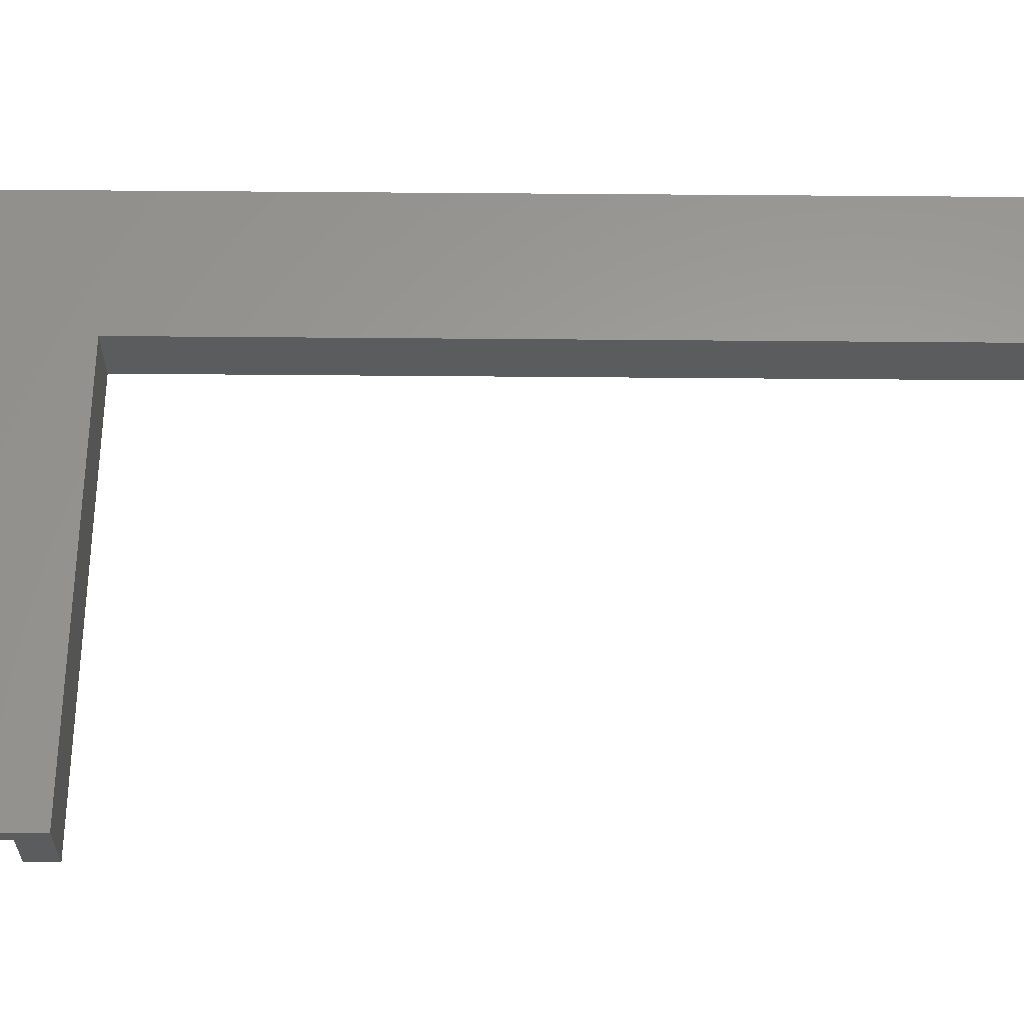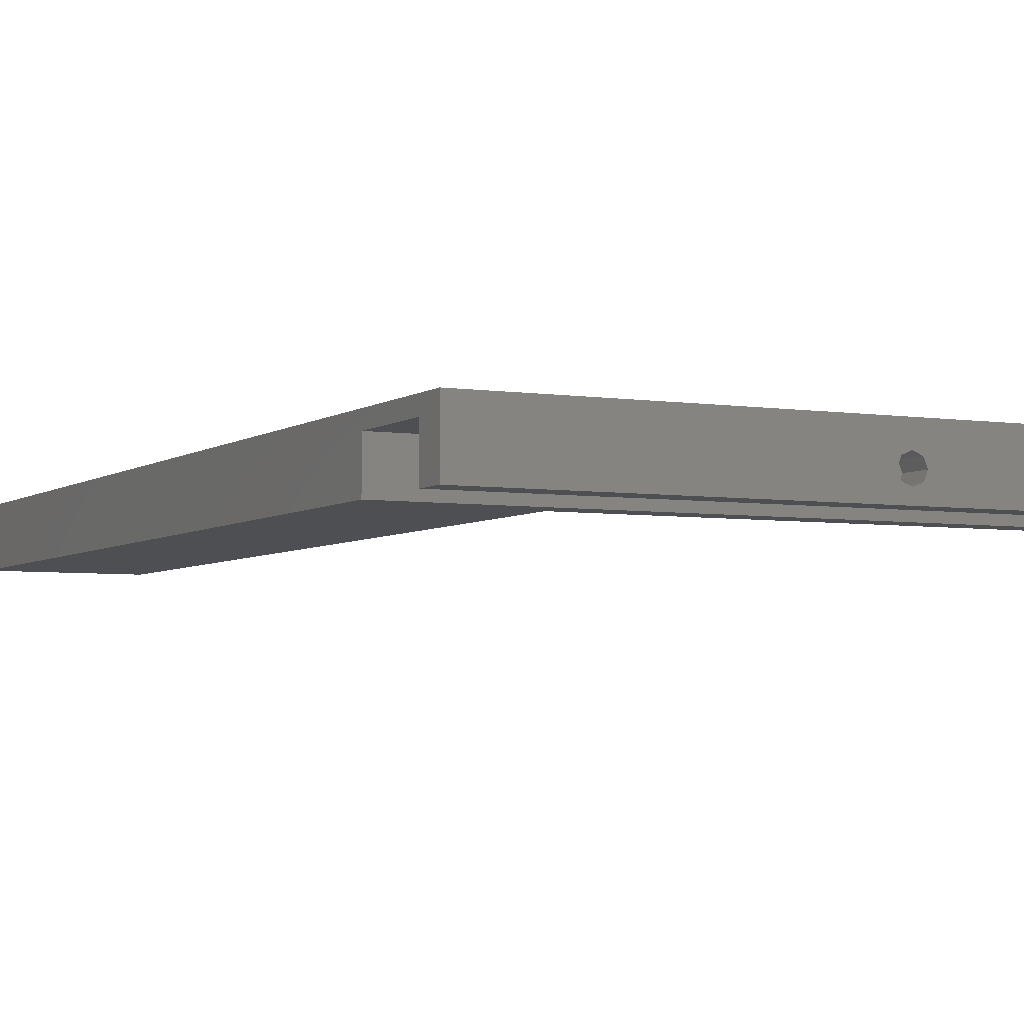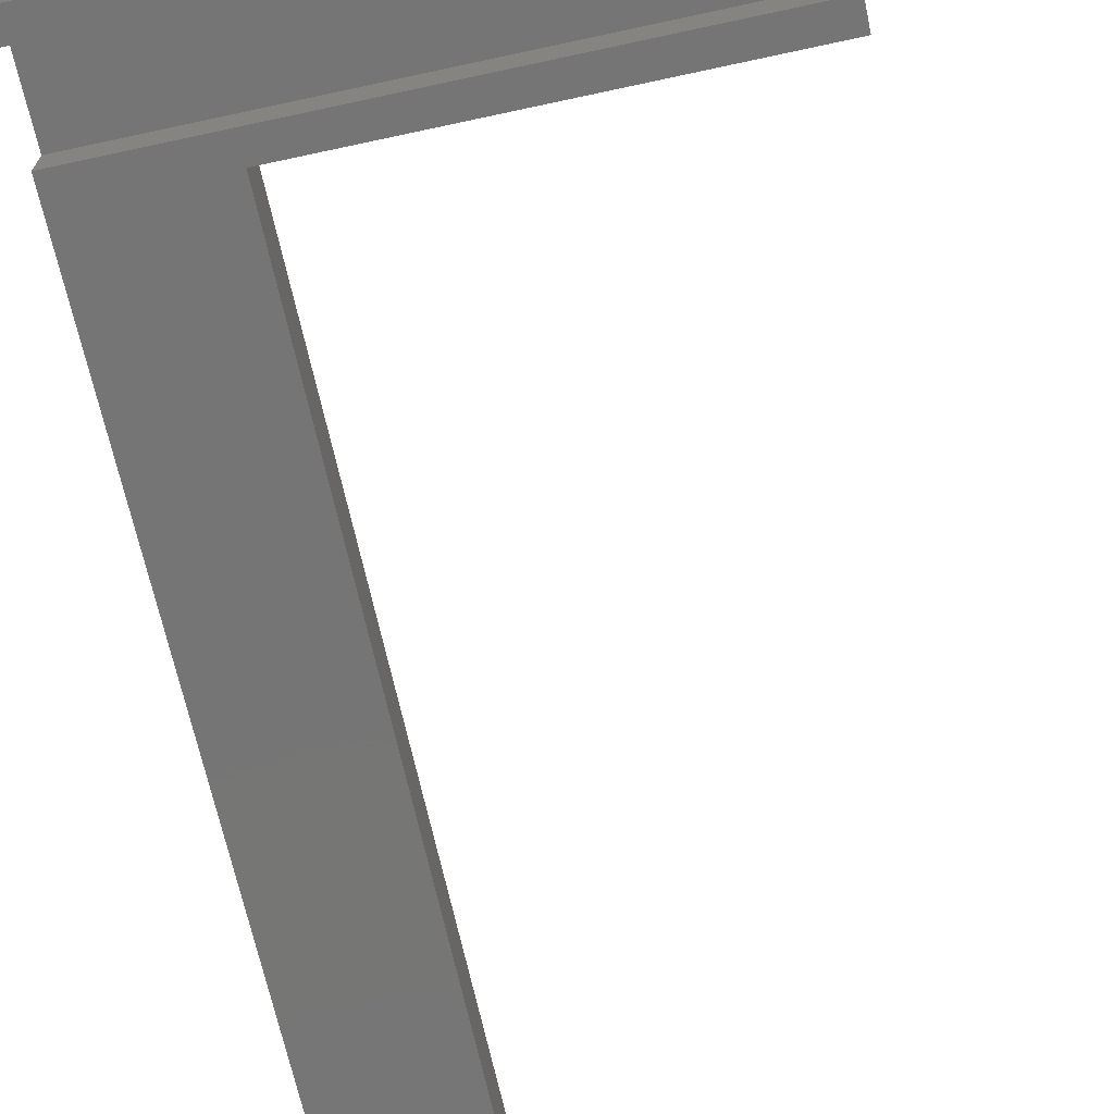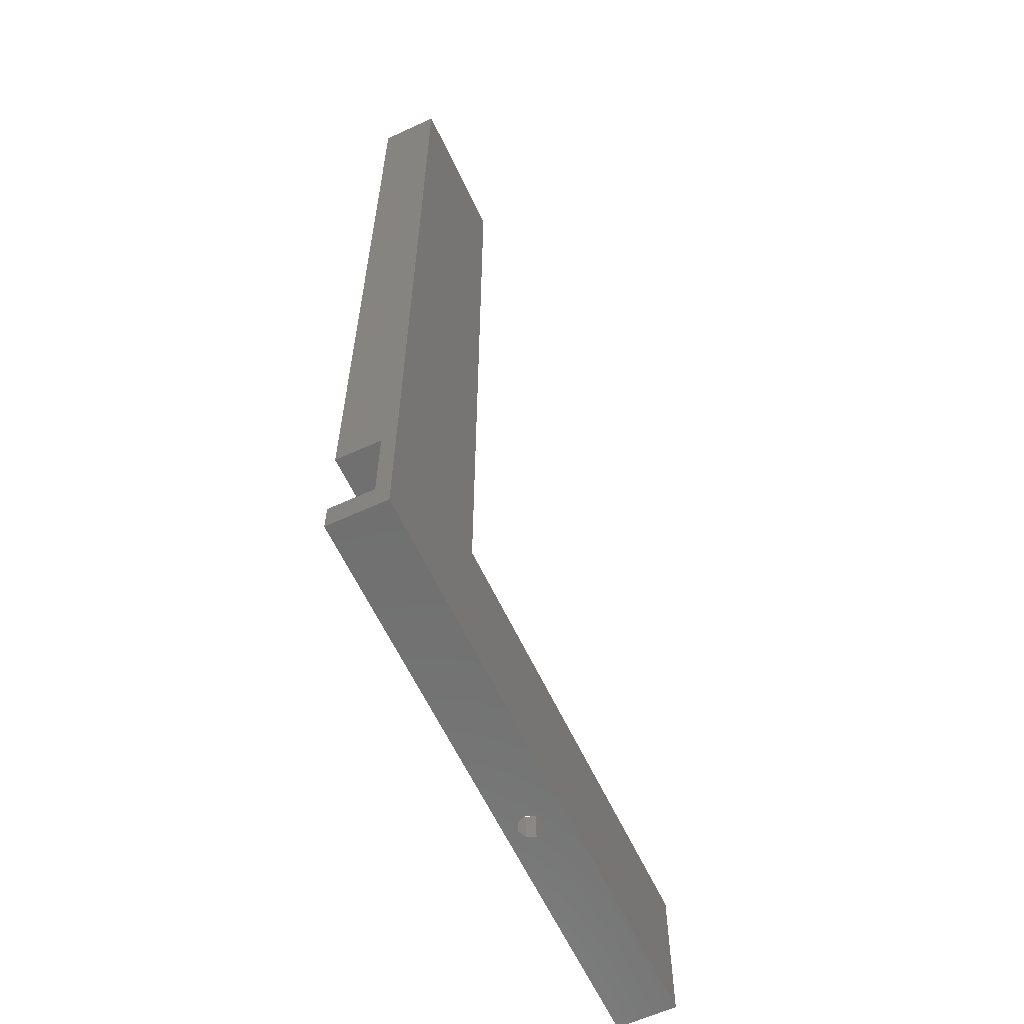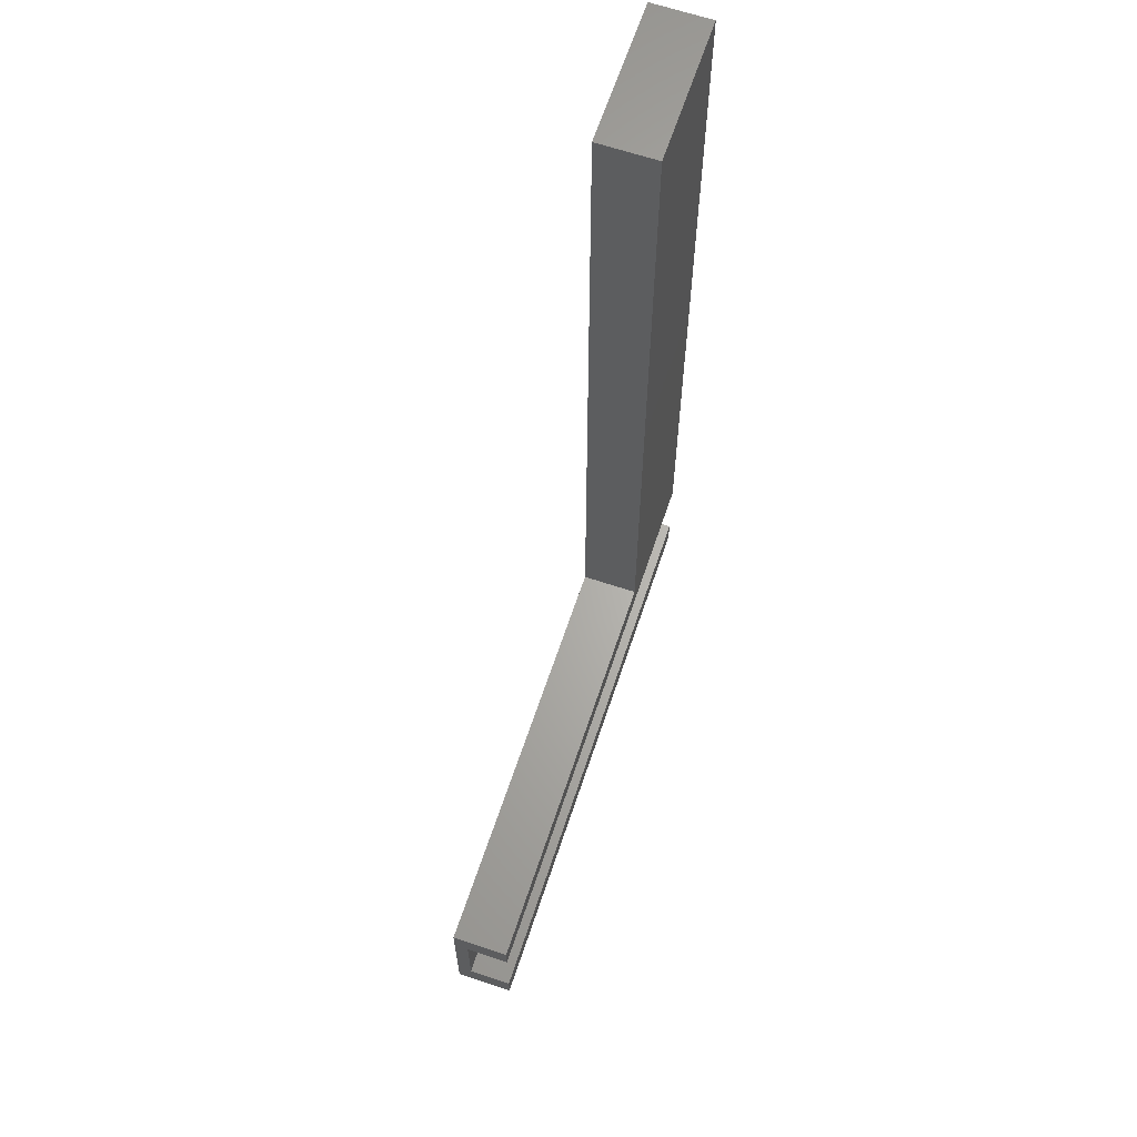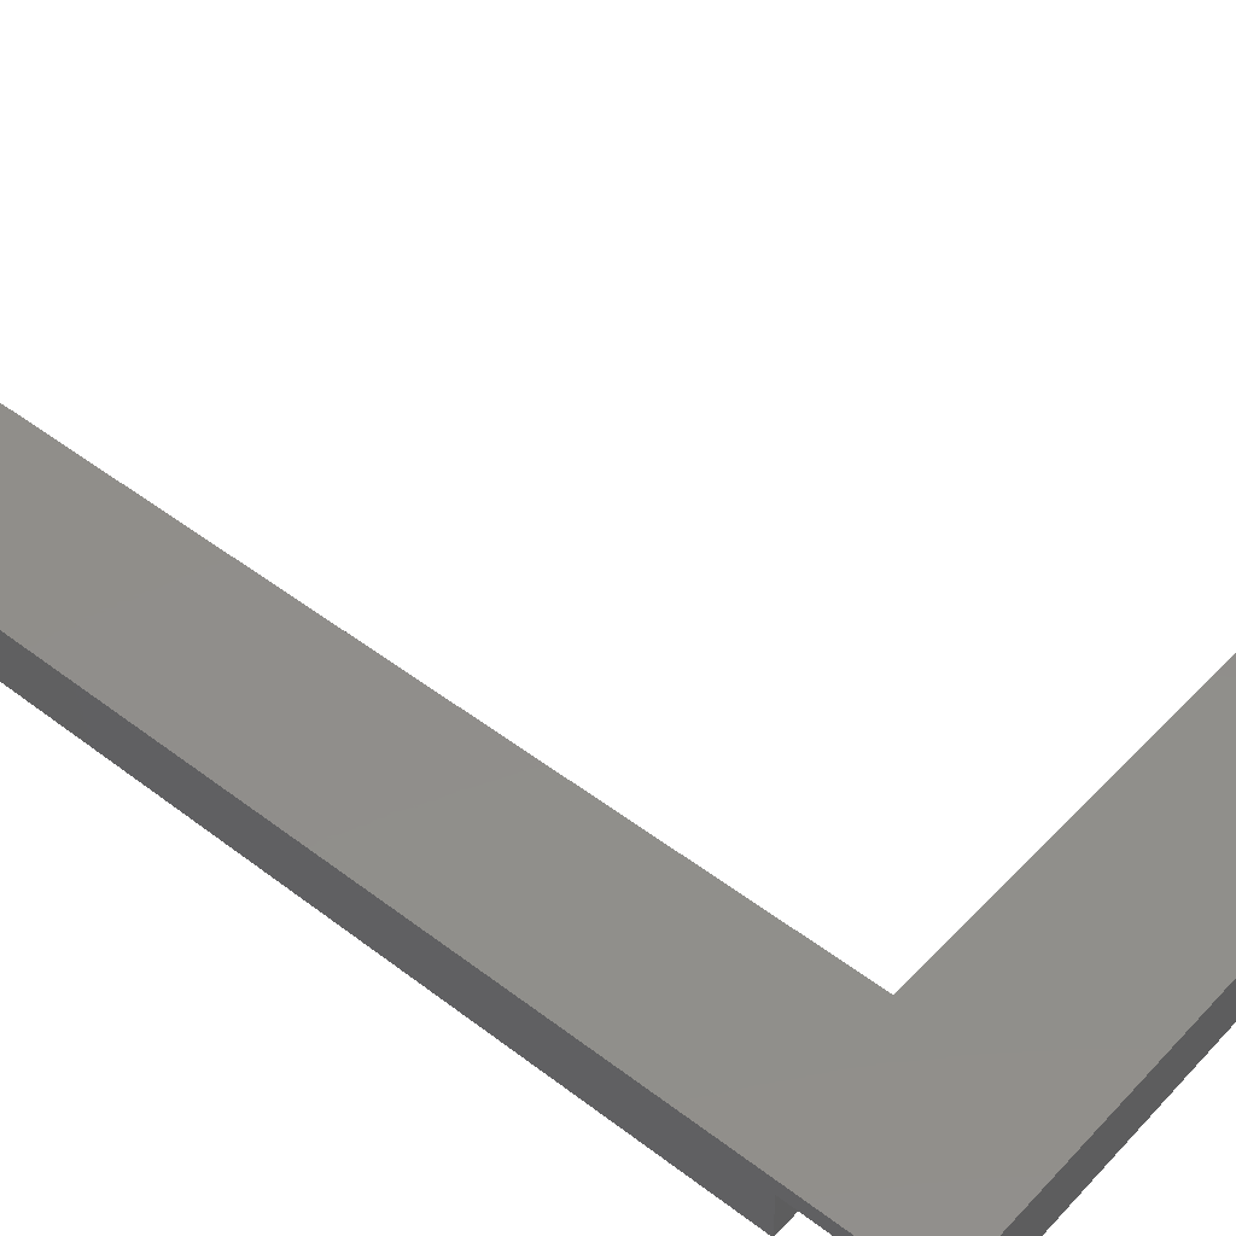
<metadata>
{"format":"stl","ext":"stl","renderer":"f3d","projection":"perspective","resolution":1024,"background":"white","views":[{"elev":61.0,"azim":90.5,"up":"+Z"},{"elev":-4.6,"azim":-26.6,"up":"+Z"},{"elev":-67.9,"azim":12.2,"up":"+Z"},{"elev":-61.4,"azim":-64.9,"up":"+Y"},{"elev":65.1,"azim":108.5,"up":"+Y"},{"elev":46.7,"azim":-49.2,"up":"+Z"}]}
</metadata>
<code>
# stl→obj: 36 verts, 72 faces
v 0 6 0
v 0 0 0
v 0 6 9
v 0 24 9
v 0 200 0
v 0 24 0
v 0 200 12
v 0 0 12
v 30 200 12
v 30 30 12
v 120 0 12
v 120 30 12
v 120 24 9
v 120 30 0
v 120 6 9
v 120 0 0
v 120 6 0
v 120 24 0
v 30 30 0
v 30 200 0
v 70 0 7.5
v 68.23 0 6.768
v 67.5 0 5
v 68.23 0 3.232
v 70 0 2.5
v 71.77 0 6.768
v 72.5 0 5
v 71.77 0 3.232
v 70 6 7.5
v 71.77 6 6.768
v 72.5 6 5
v 71.77 6 3.232
v 70 6 2.5
v 68.23 6 6.768
v 67.5 6 5
v 68.23 6 3.232
f 1 2 3
f 4 5 6
f 5 4 7
f 8 4 3
f 4 8 7
f 8 3 2
f 9 7 10
f 10 11 12
f 10 8 11
f 8 10 7
f 12 13 14
f 12 15 13
f 11 15 12
f 16 15 11
f 15 16 17
f 14 13 18
f 14 10 12
f 10 14 19
f 2 17 16
f 17 2 1
f 18 19 14
f 6 19 18
f 5 19 6
f 19 5 20
f 8 21 11
f 8 22 21
f 8 23 22
f 2 23 8
f 23 2 24
f 24 2 25
f 26 11 21
f 27 11 26
f 16 27 28
f 16 28 25
f 27 16 11
f 16 25 2
f 10 20 9
f 20 10 19
f 20 7 9
f 7 20 5
f 3 13 15
f 13 3 4
f 15 29 3
f 15 30 29
f 15 31 30
f 17 31 15
f 31 17 32
f 32 17 33
f 34 3 29
f 35 3 34
f 1 35 36
f 1 36 33
f 35 1 3
f 1 33 17
f 6 13 4
f 13 6 18
f 27 30 31
f 30 27 26
f 21 30 26
f 30 21 29
f 22 29 21
f 29 22 34
f 28 31 32
f 31 28 27
f 36 25 33
f 25 36 24
f 22 35 34
f 35 22 23
f 23 36 35
f 36 23 24
f 33 28 32
f 28 33 25

</code>
